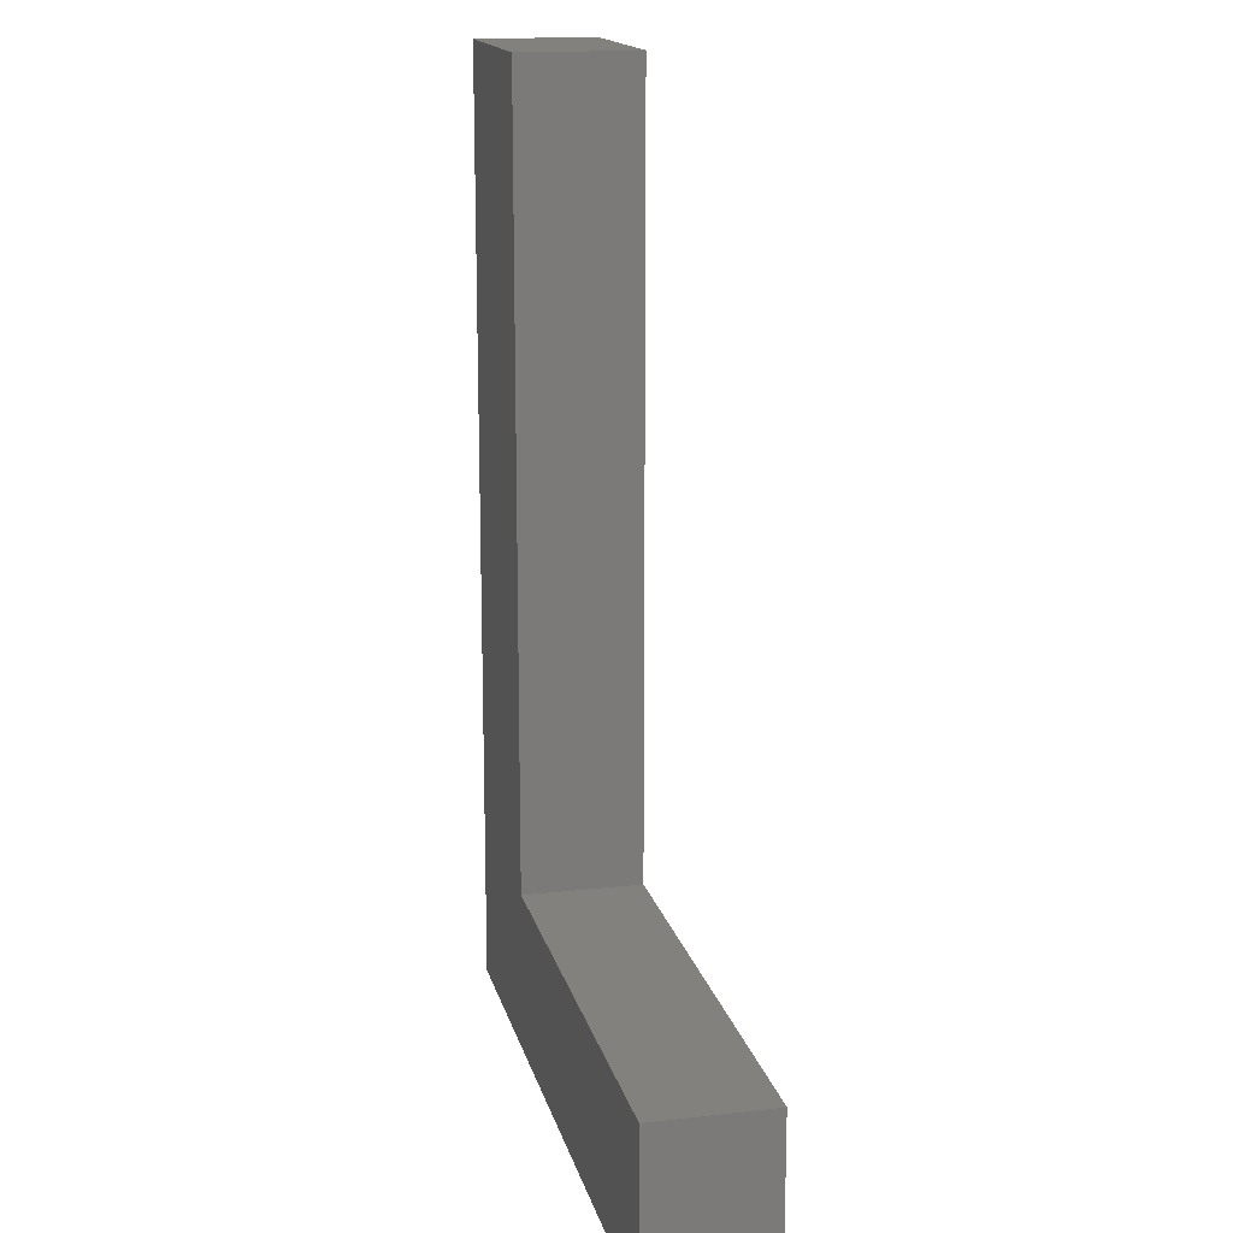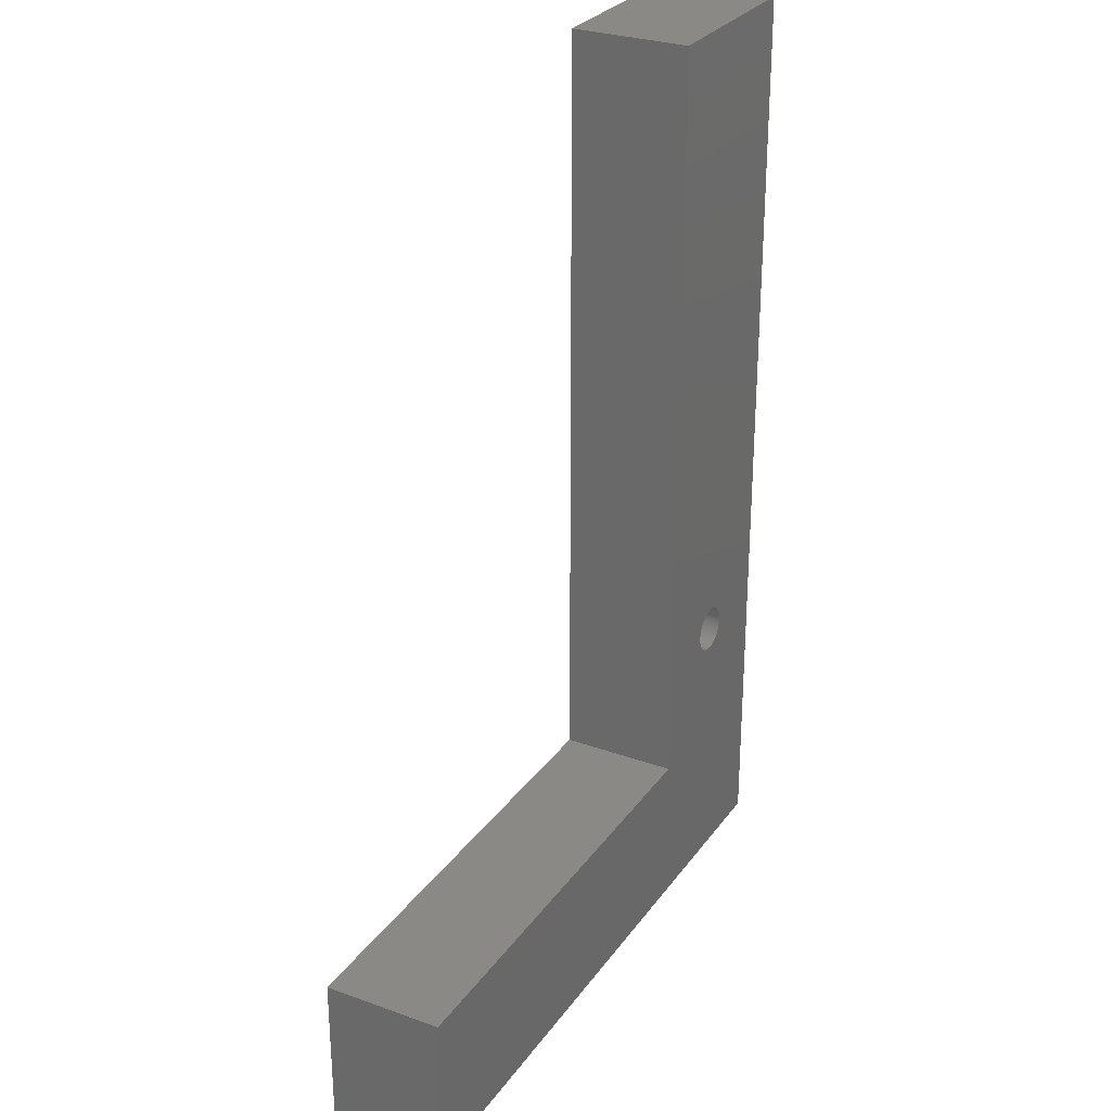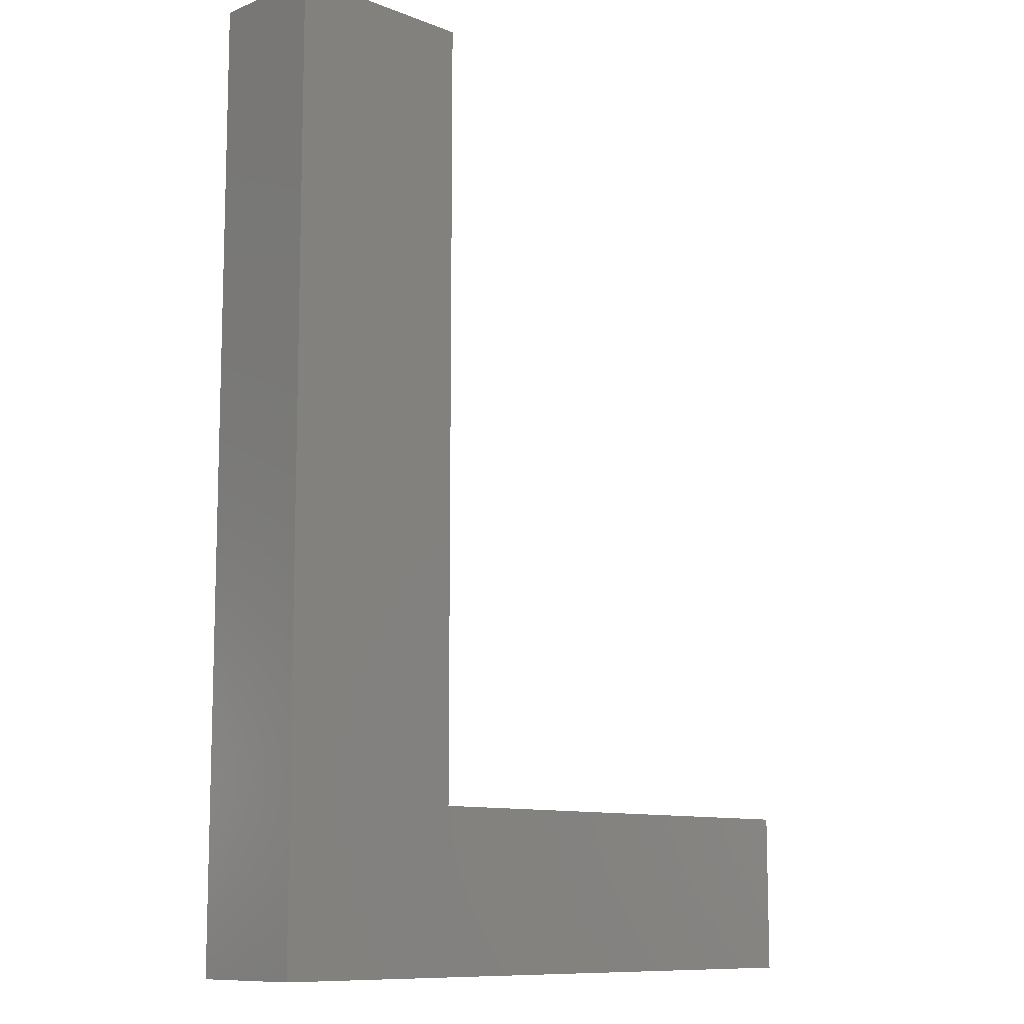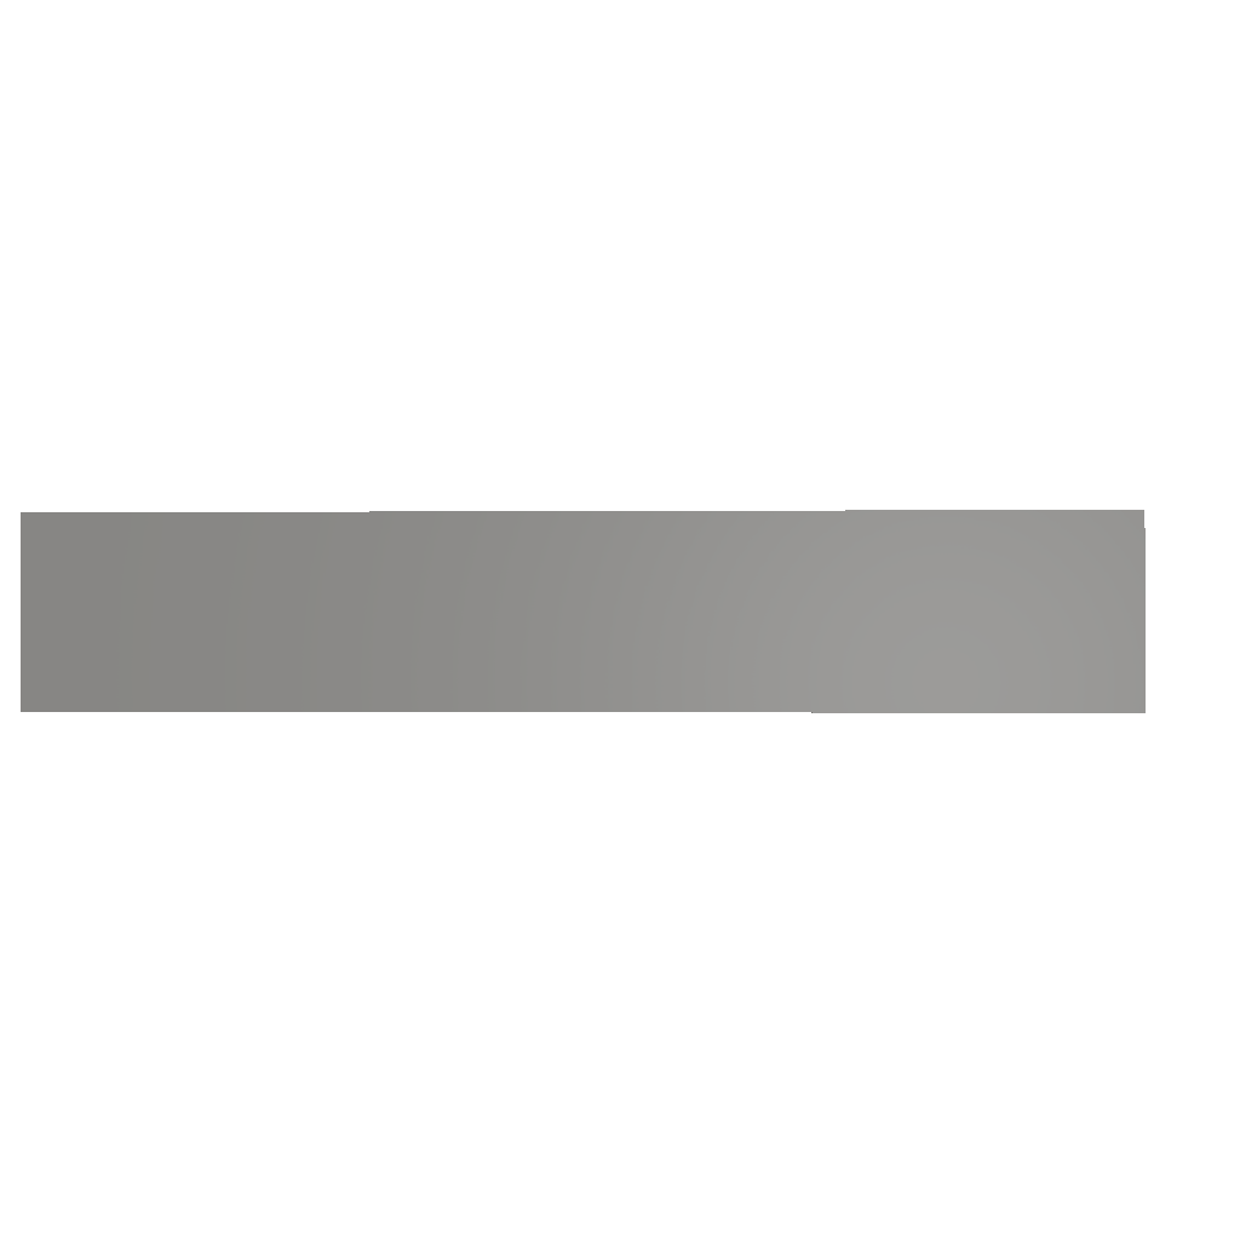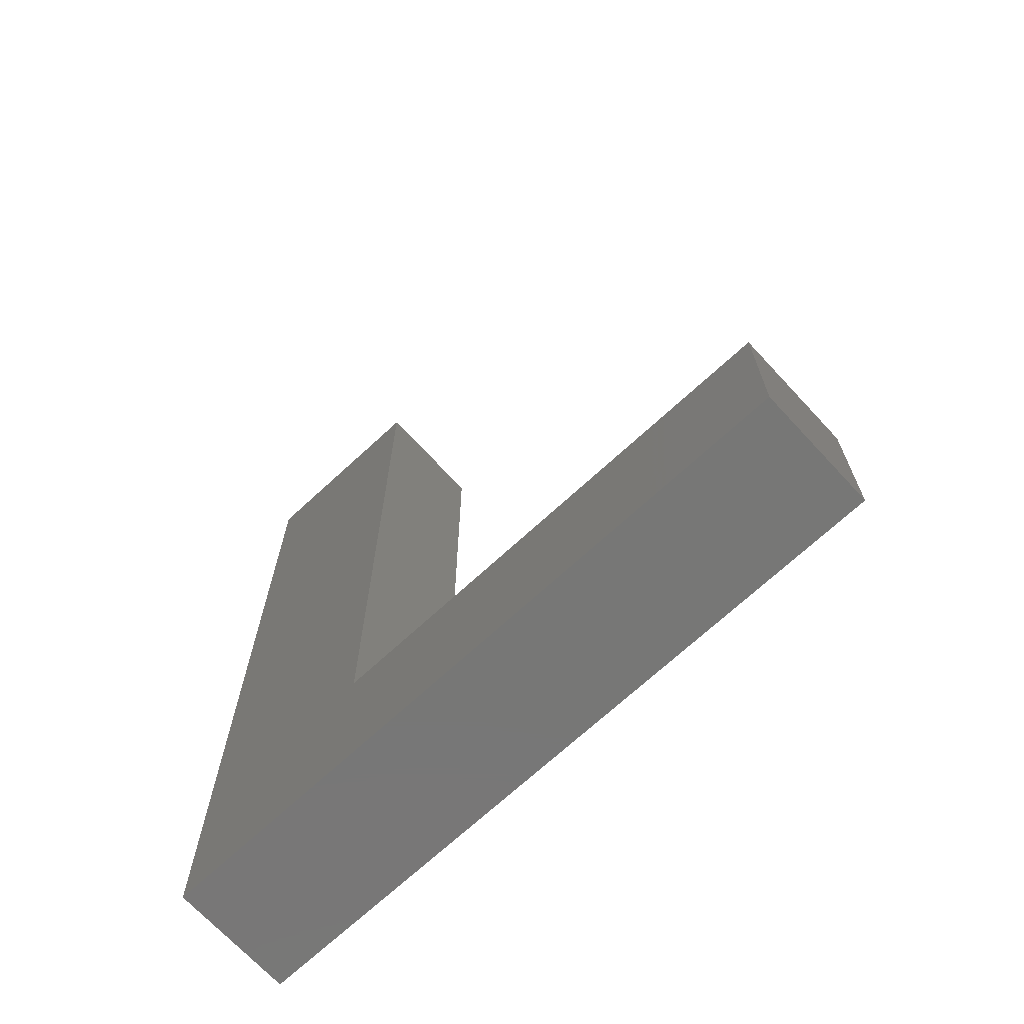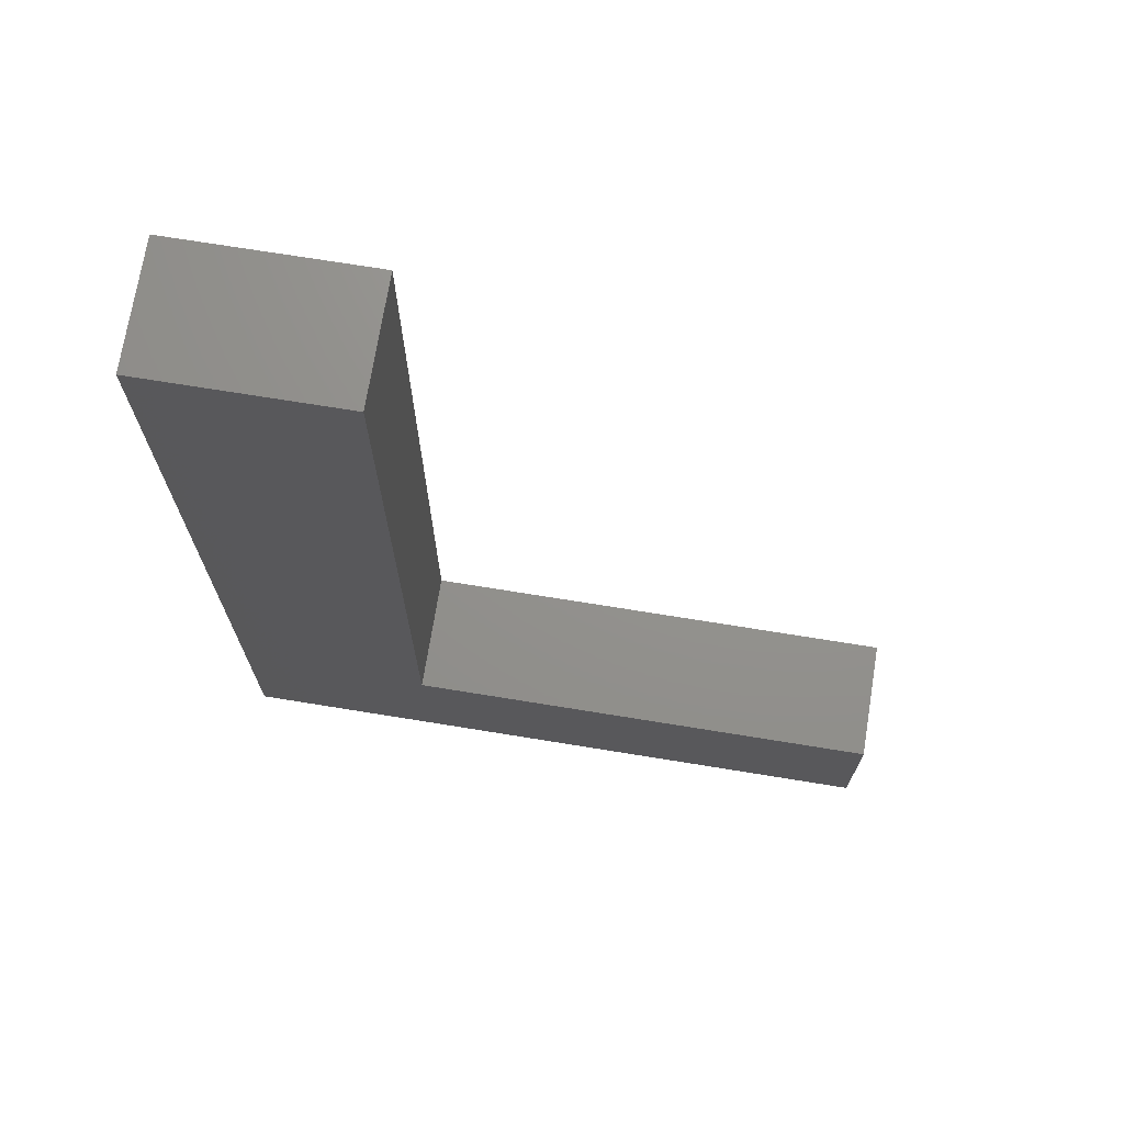
<metadata>
{"format":"stl","ext":"stl","renderer":"f3d","projection":"perspective","resolution":1024,"background":"white","views":[{"elev":16.1,"azim":76.9,"up":"+Y"},{"elev":28.5,"azim":118.4,"up":"+Y"},{"elev":-10.4,"azim":-44.2,"up":"+Y"},{"elev":-0.6,"azim":3.1,"up":"+Z"},{"elev":-69.8,"azim":42.8,"up":"+Y"},{"elev":71.7,"azim":9.2,"up":"+Y"}]}
</metadata>
<code>
# stl→obj: 212 verts, 420 faces
v 32.25 0 0
v 12.29 6.7 0
v 32.25 6.7 0
v 9.359 11.97 0
v 9.361 11.9 0
v 9.359 11.84 0
v 9.353 11.78 0
v 9.343 11.72 0
v 9.33 11.66 0
v 9.312 11.6 0
v 9.291 11.54 0
v 9.266 11.48 0
v 9.237 11.42 0
v 9.205 11.37 0
v 9.17 11.32 0
v 9.132 11.27 0
v 9.09 11.22 0
v 9.046 11.18 0
v 8.998 11.13 0
v 8.949 11.1 0
v 8.897 11.06 0
v 8.843 11.03 0
v 8.787 11 0
v 8.729 10.97 0
v 8.67 10.95 0
v 8.61 10.94 0
v 8.548 10.92 0
v 8.486 10.91 0
v 8.424 10.91 0
v 8.361 10.9 0
v 8.298 10.91 0
v 8.236 10.91 0
v 8.174 10.92 0
v 8.112 10.94 0
v 4.259 0 0
v 8.052 10.95 0
v 7.993 10.97 0
v 7.935 11 0
v 7.879 11.03 0
v 7.825 11.06 0
v 7.773 11.1 0
v 7.724 11.13 0
v 7.363 11.84 0
v 7.361 11.9 0
v 7.369 11.78 0
v 7.379 11.72 0
v 7.392 11.66 0
v 7.41 11.6 0
v 7.431 11.54 0
v 7.456 11.48 0
v 7.485 11.42 0
v 7.517 11.37 0
v 7.552 11.32 0
v 7.59 11.27 0
v 7.632 11.22 0
v 7.676 11.18 0
v 9.353 12.03 0
v 9.343 12.09 0
v 9.33 12.15 0
v 9.312 12.21 0
v 9.291 12.27 0
v 12.29 39.44 0
v 9.266 12.33 0
v 9.237 12.39 0
v 9.205 12.44 0
v 9.17 12.49 0
v 9.132 12.54 0
v 9.09 12.59 0
v 9.046 12.63 0
v 8.998 12.67 0
v 8.949 12.71 0
v 8.897 12.75 0
v 8.843 12.78 0
v 8.787 12.81 0
v 8.729 12.83 0
v 8.67 12.86 0
v 8.61 12.87 0
v 8.548 12.89 0
v 8.486 12.9 0
v 8.424 12.9 0
v 8.361 12.9 0
v 4.259 39.44 0
v 8.298 12.9 0
v 8.236 12.9 0
v 8.174 12.89 0
v 8.112 12.87 0
v 8.052 12.86 0
v 7.993 12.83 0
v 7.935 12.81 0
v 7.879 12.78 0
v 7.825 12.75 0
v 7.773 12.71 0
v 7.724 12.67 0
v 7.676 12.63 0
v 7.632 12.59 0
v 7.59 12.54 0
v 7.552 12.49 0
v 7.517 12.44 0
v 7.485 12.39 0
v 7.456 12.33 0
v 7.431 12.27 0
v 7.41 12.21 0
v 7.392 12.15 0
v 7.379 12.09 0
v 7.363 11.97 0
v 7.369 12.03 0
v 12.29 39.44 5
v 4.259 39.44 5
v 12.29 6.7 5
v 32.25 0 5
v 32.25 6.7 5
v 4.259 0 5
v 9.359 11.97 2
v 9.361 11.9 2
v 7.361 11.9 2
v 7.363 11.97 2
v 8.361 12.9 2
v 8.298 12.9 2
v 9.046 12.63 2
v 8.998 12.67 2
v 7.676 12.63 2
v 7.632 12.59 2
v 7.993 12.83 2
v 7.935 12.81 2
v 9.237 12.39 2
v 9.266 12.33 2
v 8.729 12.83 2
v 8.67 12.86 2
v 8.897 12.75 2
v 8.843 12.78 2
v 7.431 12.27 2
v 7.456 12.33 2
v 8.174 12.89 2
v 8.112 12.87 2
v 7.632 11.22 2
v 7.59 11.27 2
v 9.312 12.21 2
v 9.33 12.15 2
v 9.291 12.27 2
v 9.132 12.54 2
v 9.17 12.49 2
v 9.09 12.59 2
v 9.205 12.44 2
v 8.548 12.89 2
v 8.486 12.9 2
v 8.424 12.9 2
v 8.949 12.71 2
v 7.379 12.09 2
v 7.392 12.15 2
v 7.552 12.49 2
v 7.59 12.54 2
v 7.485 12.39 2
v 7.517 12.44 2
v 7.41 12.21 2
v 7.369 12.03 2
v 7.825 12.75 2
v 7.773 12.71 2
v 7.879 12.78 2
v 7.724 12.67 2
v 8.052 12.86 2
v 8.236 12.9 2
v 9.17 11.32 2
v 9.132 11.27 2
v 8.787 11 2
v 8.843 11.03 2
v 9.343 12.09 2
v 9.353 12.03 2
v 8.61 12.87 2
v 8.787 12.81 2
v 9.359 11.84 2
v 9.353 11.78 2
v 9.343 11.72 2
v 9.33 11.66 2
v 8.236 10.91 2
v 8.298 10.91 2
v 7.41 11.6 2
v 7.392 11.66 2
v 7.379 11.72 2
v 7.369 11.78 2
v 8.729 10.97 2
v 9.312 11.6 2
v 9.291 11.54 2
v 9.266 11.48 2
v 9.237 11.42 2
v 9.205 11.37 2
v 9.09 11.22 2
v 9.046 11.18 2
v 8.998 11.13 2
v 8.949 11.1 2
v 8.897 11.06 2
v 8.67 10.95 2
v 8.61 10.94 2
v 8.548 10.92 2
v 8.486 10.91 2
v 8.424 10.91 2
v 8.361 10.9 2
v 8.174 10.92 2
v 8.112 10.94 2
v 8.052 10.95 2
v 7.993 10.97 2
v 7.935 11 2
v 7.879 11.03 2
v 7.825 11.06 2
v 7.773 11.1 2
v 7.724 11.13 2
v 7.676 11.18 2
v 7.552 11.32 2
v 7.517 11.37 2
v 7.485 11.42 2
v 7.456 11.48 2
v 7.431 11.54 2
v 7.363 11.84 2
f 1 2 3
f 4 2 5
f 2 6 5
f 2 7 6
f 2 8 7
f 2 9 8
f 2 10 9
f 2 11 10
f 2 12 11
f 2 13 12
f 2 14 13
f 2 15 14
f 2 16 15
f 2 17 16
f 2 18 17
f 2 19 18
f 2 20 19
f 2 21 20
f 2 22 21
f 2 23 22
f 2 24 23
f 2 25 24
f 2 26 25
f 2 27 26
f 2 28 27
f 2 29 28
f 2 30 29
f 2 31 30
f 2 32 31
f 2 33 32
f 2 34 33
f 35 34 2
f 34 35 36
f 36 35 37
f 37 35 38
f 38 35 39
f 39 35 40
f 40 35 41
f 41 35 42
f 43 35 44
f 45 35 43
f 46 35 45
f 47 35 46
f 48 35 47
f 49 35 48
f 50 35 49
f 51 35 50
f 52 35 51
f 53 35 52
f 54 35 53
f 55 35 54
f 56 35 55
f 42 35 56
f 35 2 1
f 57 2 4
f 58 2 57
f 59 2 58
f 60 2 59
f 61 2 60
f 2 61 62
f 63 62 61
f 64 62 63
f 65 62 64
f 66 62 65
f 67 62 66
f 68 62 67
f 69 62 68
f 70 62 69
f 71 62 70
f 72 62 71
f 73 62 72
f 74 62 73
f 75 62 74
f 76 62 75
f 77 62 76
f 78 62 77
f 79 62 78
f 80 62 79
f 81 62 80
f 82 81 83
f 82 83 84
f 82 84 85
f 82 85 86
f 82 86 87
f 82 87 88
f 82 88 89
f 82 89 90
f 82 90 91
f 82 91 92
f 82 92 93
f 82 93 94
f 82 94 95
f 82 95 96
f 82 96 97
f 82 97 98
f 82 98 99
f 82 99 100
f 82 100 101
f 82 101 102
f 82 102 103
f 82 103 104
f 35 105 44
f 35 106 105
f 82 106 35
f 106 82 104
f 81 82 62
f 107 108 109
f 109 110 111
f 109 112 110
f 112 109 108
f 3 109 111
f 109 3 2
f 109 62 107
f 62 109 2
f 62 108 107
f 108 62 82
f 35 108 82
f 108 35 112
f 35 110 112
f 110 35 1
f 110 3 111
f 3 110 1
f 5 113 4
f 113 5 114
f 115 105 116
f 105 115 44
f 83 117 118
f 117 83 81
f 70 119 120
f 119 70 69
f 95 121 122
f 121 95 94
f 89 123 124
f 123 89 88
f 63 125 64
f 125 63 126
f 76 127 128
f 127 76 75
f 73 129 130
f 129 73 72
f 131 100 132
f 100 131 101
f 86 133 134
f 133 86 85
f 135 54 136
f 54 135 55
f 59 137 60
f 137 59 138
f 60 139 61
f 139 60 137
f 66 140 67
f 140 66 141
f 67 142 68
f 142 67 140
f 65 141 66
f 141 65 143
f 79 144 145
f 144 79 78
f 80 145 146
f 145 80 79
f 72 147 129
f 147 72 71
f 148 103 149
f 103 148 104
f 150 96 151
f 96 150 97
f 151 95 122
f 95 151 96
f 152 98 153
f 98 152 99
f 149 102 154
f 102 149 103
f 155 104 148
f 104 155 106
f 92 156 157
f 156 92 91
f 91 158 156
f 158 91 90
f 93 157 159
f 157 93 92
f 88 160 123
f 160 88 87
f 84 118 161
f 118 84 83
f 16 162 15
f 162 16 163
f 22 164 165
f 164 22 23
f 57 166 58
f 166 57 167
f 4 167 57
f 167 4 113
f 58 138 59
f 138 58 166
f 61 126 63
f 126 61 139
f 68 119 69
f 119 68 142
f 64 143 65
f 143 64 125
f 78 168 144
f 168 78 77
f 77 128 168
f 128 77 76
f 81 146 117
f 146 81 80
f 74 130 169
f 130 74 73
f 75 169 127
f 169 75 74
f 71 120 147
f 120 71 70
f 153 97 150
f 97 153 98
f 154 101 131
f 101 154 102
f 116 106 155
f 106 116 105
f 6 114 5
f 114 6 170
f 7 170 6
f 170 7 171
f 8 171 7
f 171 8 172
f 9 172 8
f 172 9 173
f 31 174 175
f 174 31 32
f 176 47 177
f 47 176 48
f 177 46 178
f 46 177 47
f 178 45 179
f 45 178 46
f 23 180 164
f 180 23 24
f 132 99 152
f 99 132 100
f 170 113 114
f 171 113 170
f 171 167 113
f 172 167 171
f 172 166 167
f 173 166 172
f 173 138 166
f 181 138 173
f 181 137 138
f 182 137 181
f 182 139 137
f 183 139 182
f 183 126 139
f 184 126 183
f 184 125 126
f 185 125 184
f 185 143 125
f 162 143 185
f 162 141 143
f 163 141 162
f 163 140 141
f 186 140 163
f 186 142 140
f 187 142 186
f 187 119 142
f 188 119 187
f 188 120 119
f 189 120 188
f 189 147 120
f 190 147 189
f 190 129 147
f 165 129 190
f 165 130 129
f 164 130 165
f 164 169 130
f 180 169 164
f 180 127 169
f 191 127 180
f 191 128 127
f 192 128 191
f 192 168 128
f 193 168 192
f 193 144 168
f 194 144 193
f 194 145 144
f 195 145 194
f 195 146 145
f 196 146 195
f 196 117 146
f 175 117 196
f 175 118 117
f 174 118 175
f 174 161 118
f 197 161 174
f 197 133 161
f 198 133 197
f 198 134 133
f 199 134 198
f 199 160 134
f 200 160 199
f 200 123 160
f 201 123 200
f 201 124 123
f 202 124 201
f 202 158 124
f 203 158 202
f 203 156 158
f 204 156 203
f 204 157 156
f 205 157 204
f 205 159 157
f 206 159 205
f 206 121 159
f 135 121 206
f 135 122 121
f 136 122 135
f 136 151 122
f 207 151 136
f 207 150 151
f 208 150 207
f 208 153 150
f 209 153 208
f 209 152 153
f 210 152 209
f 210 132 152
f 211 132 210
f 211 131 132
f 176 131 211
f 176 154 131
f 177 154 176
f 177 149 154
f 178 149 177
f 178 148 149
f 179 148 178
f 179 155 148
f 212 155 179
f 212 116 155
f 116 212 115
f 90 124 158
f 124 90 89
f 94 159 121
f 159 94 93
f 87 134 160
f 134 87 86
f 85 161 133
f 161 85 84
f 13 183 12
f 183 13 184
f 11 181 10
f 181 11 182
f 18 186 17
f 186 18 187
f 21 165 190
f 165 21 22
f 15 185 14
f 185 15 162
f 14 184 13
f 184 14 185
f 30 175 196
f 175 30 31
f 37 201 200
f 201 37 38
f 32 197 174
f 197 32 33
f 210 49 211
f 49 210 50
f 211 48 176
f 48 211 49
f 212 44 115
f 44 212 43
f 26 193 192
f 193 26 27
f 10 173 9
f 173 10 181
f 12 182 11
f 182 12 183
f 19 189 188
f 189 19 20
f 18 188 187
f 188 18 19
f 29 196 195
f 196 29 30
f 34 199 198
f 199 34 36
f 39 203 202
f 203 39 40
f 40 204 203
f 204 40 41
f 36 200 199
f 200 36 37
f 208 51 209
f 51 208 52
f 206 55 135
f 55 206 56
f 207 52 208
f 52 207 53
f 179 43 212
f 43 179 45
f 27 194 193
f 194 27 28
f 28 195 194
f 195 28 29
f 24 191 180
f 191 24 25
f 20 190 189
f 190 20 21
f 17 163 16
f 163 17 186
f 38 202 201
f 202 38 39
f 209 50 210
f 50 209 51
f 136 53 207
f 53 136 54
f 25 192 191
f 192 25 26
f 33 198 197
f 198 33 34
f 41 205 204
f 205 41 42
f 42 206 205
f 206 42 56

</code>
